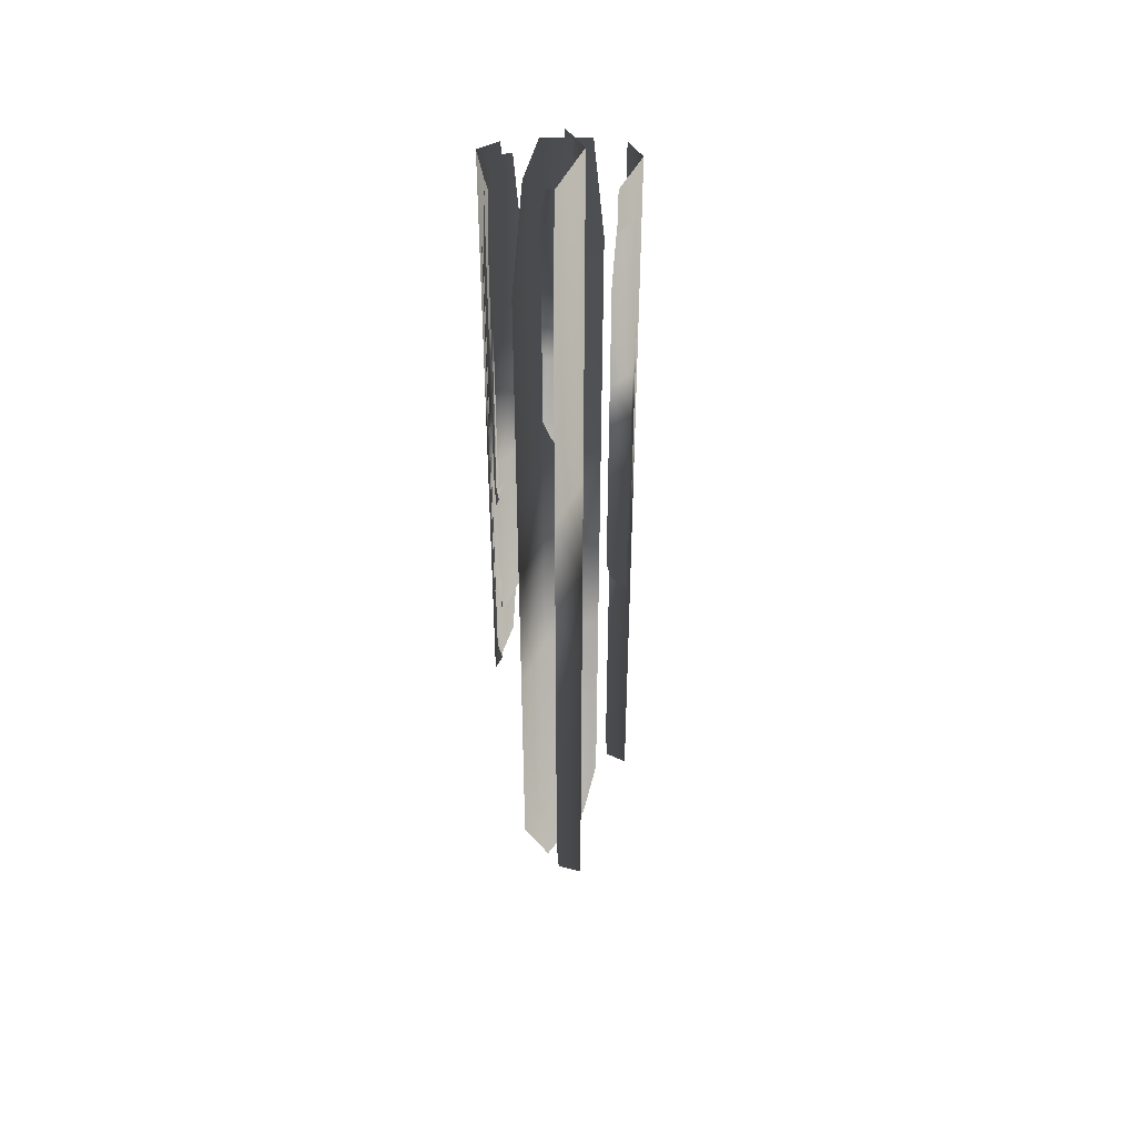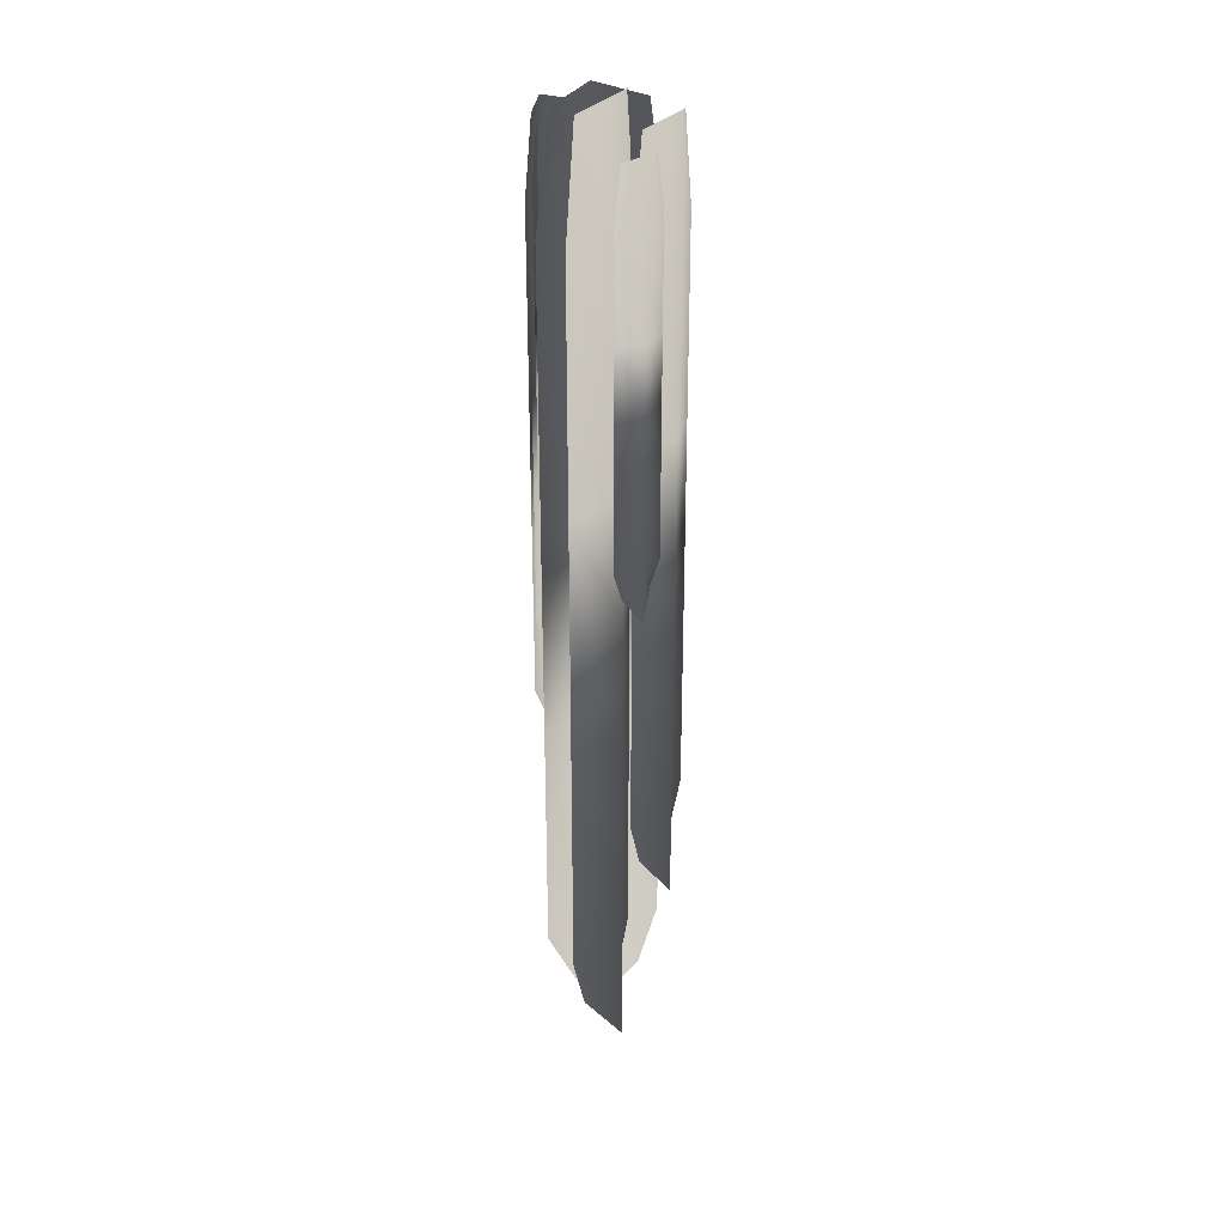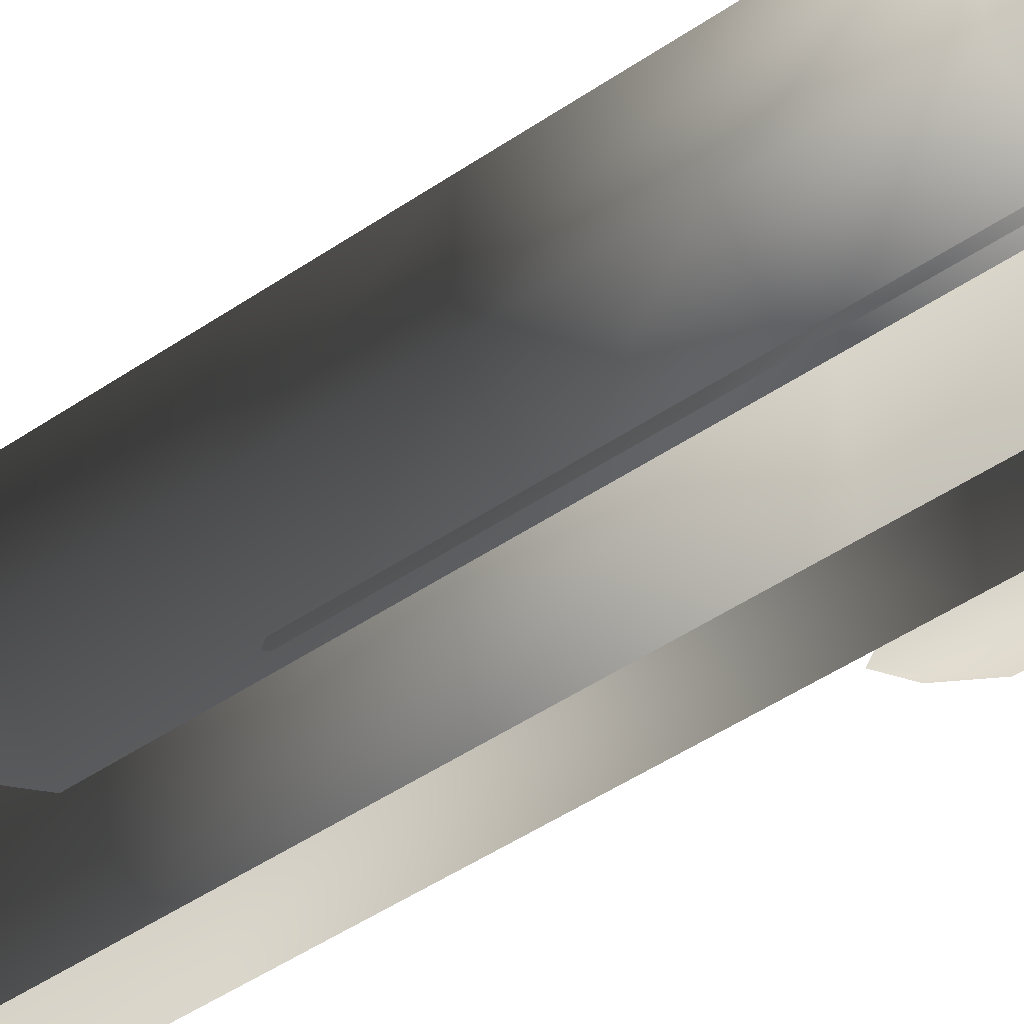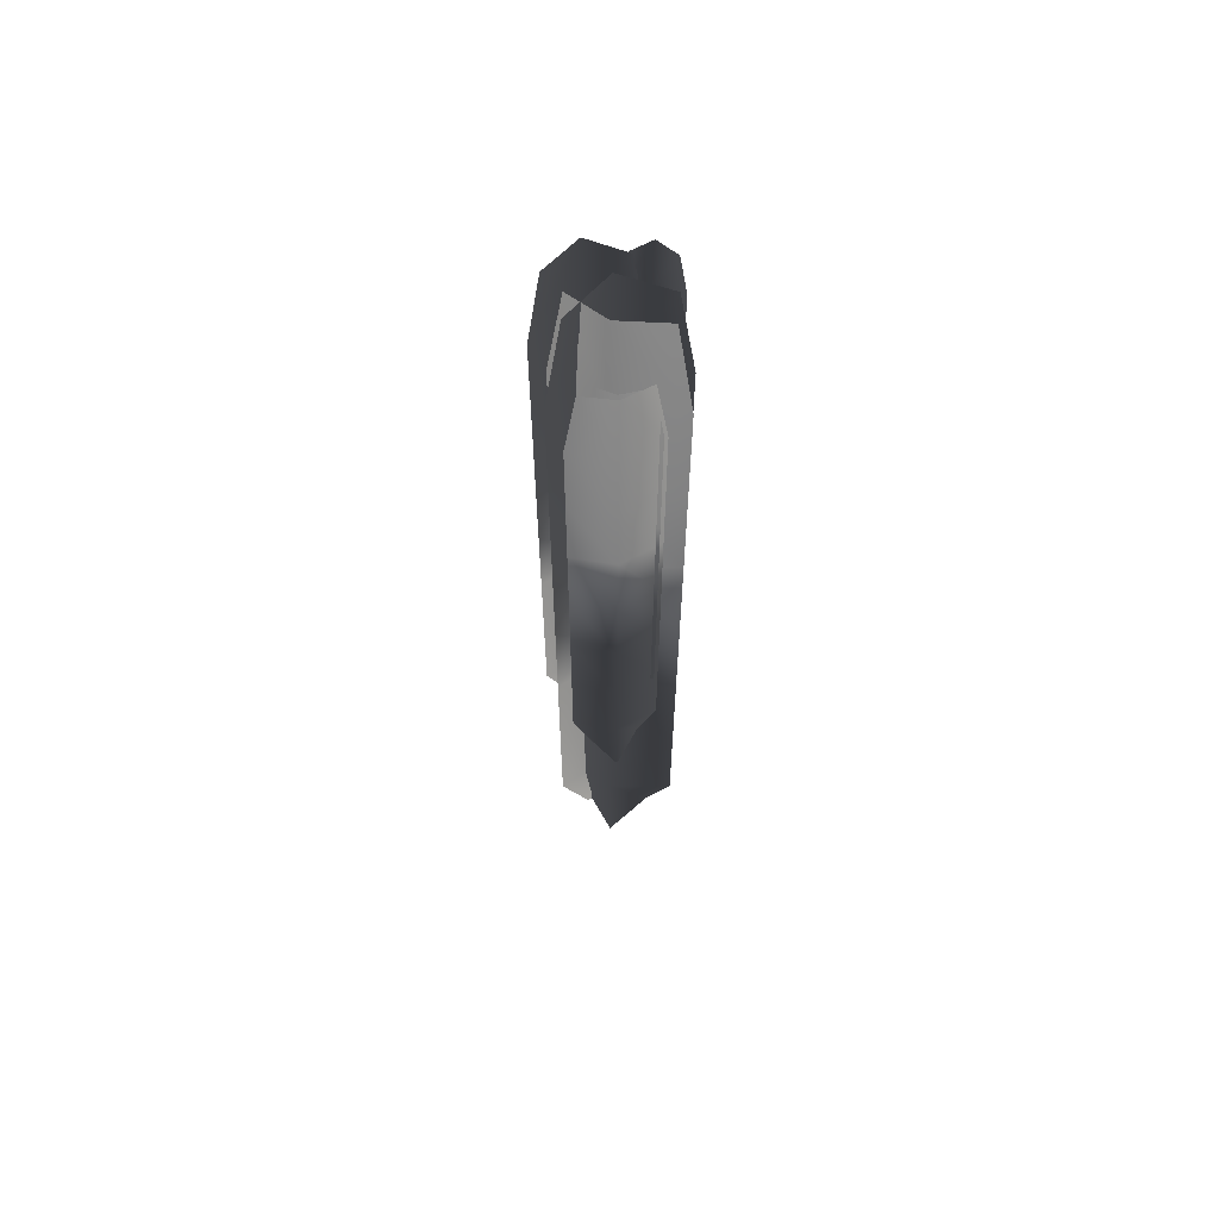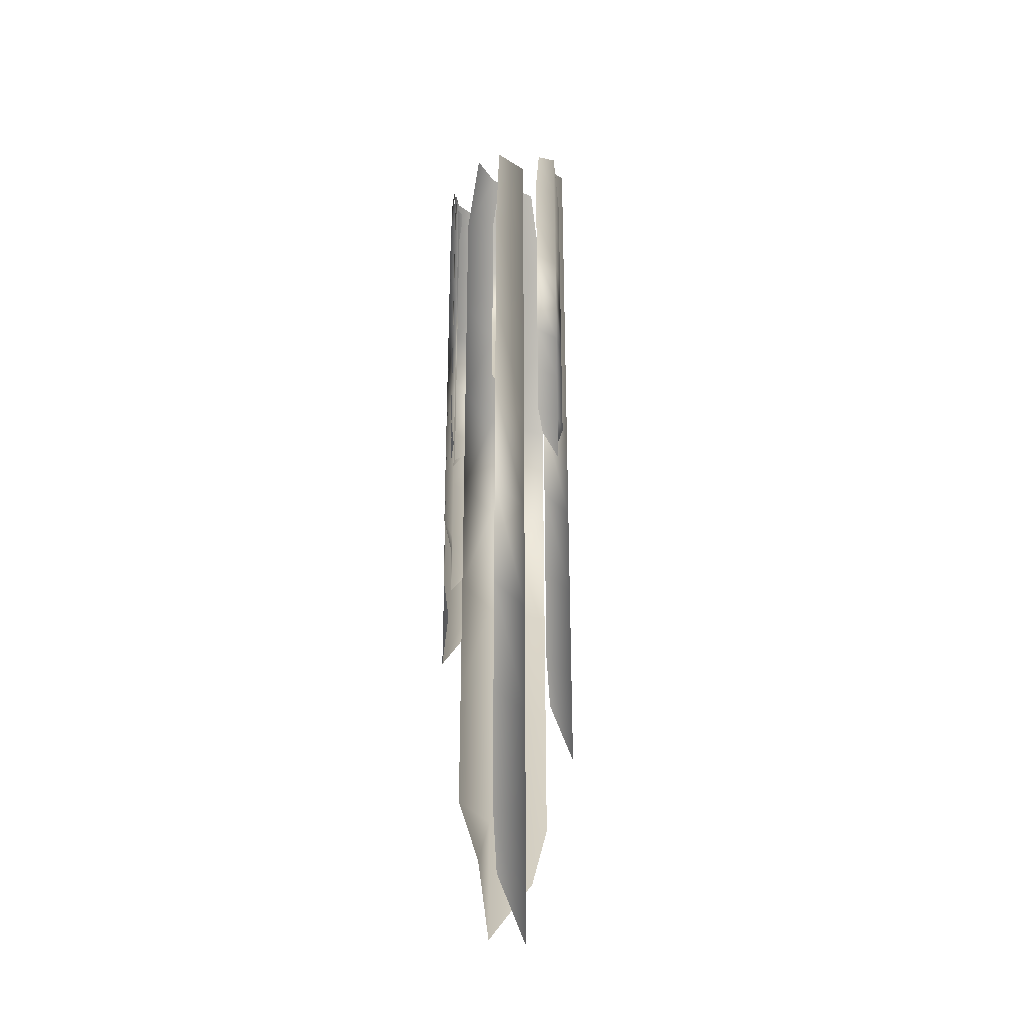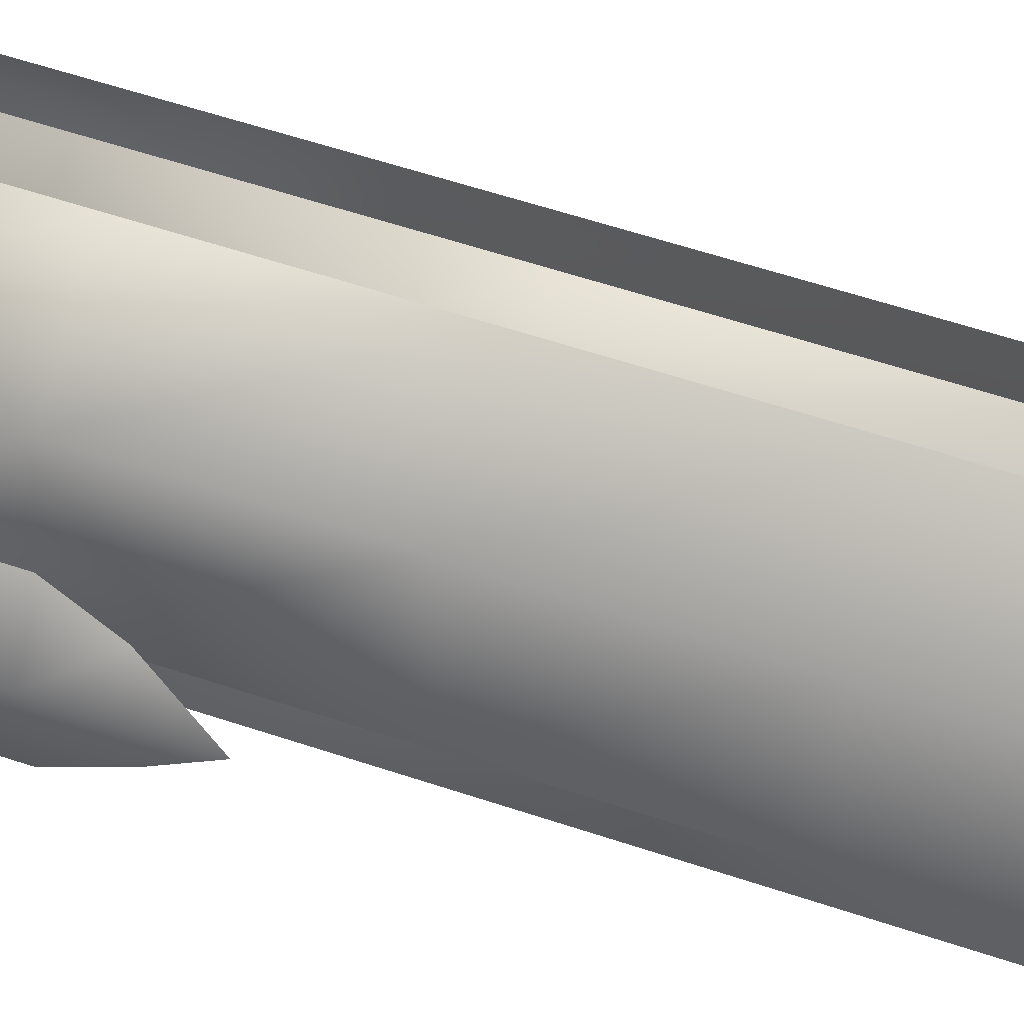
<metadata>
{"format":"obj","ext":"obj","renderer":"f3d","projection":"perspective","resolution":1024,"background":"white","views":[{"elev":44.4,"azim":-150.1,"up":"+Y"},{"elev":29.0,"azim":-126.3,"up":"+Y"},{"elev":-30.3,"azim":138.3,"up":"+Z"},{"elev":62.0,"azim":98.4,"up":"+Y"},{"elev":-30.5,"azim":-144.7,"up":"+Y"},{"elev":38.2,"azim":-64.5,"up":"+Z"}]}
</metadata>
<code>
g spmSMHangingVinesInfiniteTowerCluster_LOD0
v -0.6234 0.1375 0.4161
v -0.2518 0.1375 0.8263
v -0.6234 1.182 0.4161
v -0.3051 1.091 0.7001
v -0.6586 0.1375 -0.1363
v -0.6052 1.076 -0.01009
v -0.6586 -4.042 -0.1363
v -0.6234 -4.042 0.4161
v -0.6586 -2.997 -0.1363
v -0.6234 -2.997 0.4161
v -0.2518 -4.042 0.8263
v -0.2518 -2.997 0.8263
v -0.6586 -1.952 -0.1363
v -0.6234 -1.952 0.4161
v -0.6586 -0.9075 -0.1363
v -0.6234 -0.9075 0.4161
v -0.2518 -1.952 0.8263
v -0.2518 -0.9075 0.8263
v -0.6234 -6.132 0.4161
v -0.2518 -6.132 0.8263
v -0.6234 -5.087 0.4161
v -0.2518 -5.087 0.8263
v -0.6586 -6.132 -0.1363
v -0.6586 -5.087 -0.1363
v -0.5875 -6.66 0.03197
v -0.6234 -7.177 0.4161
v -0.3406 -6.599 0.616
v -0.2098 -0.00062 0.09647
v 0.276 -0.00062 0.6002
v -0.2098 1.321 0.09647
v 0.2036 1.205 0.4429
v -0.276 -0.00062 -0.6002
v -0.2036 1.186 -0.4429
v -0.276 -5.286 -0.6002
v -0.2098 -5.286 0.09647
v -0.276 -3.964 -0.6002
v -0.2098 -3.964 0.09647
v 0.276 -5.286 0.6002
v 0.276 -3.964 0.6002
v -0.276 -2.643 -0.6002
v -0.2098 -2.643 0.09647
v -0.276 -1.322 -0.6002
v -0.2098 -1.322 0.09647
v 0.276 -2.643 0.6002
v 0.276 -1.322 0.6002
v -0.2098 -7.928 0.09647
v 0.276 -7.928 0.6002
v -0.2098 -6.607 0.09647
v 0.276 -6.607 0.6002
v -0.276 -7.928 -0.6002
v -0.276 -6.607 -0.6002
v -0.1795 -8.595 -0.3904
v -0.2098 -9.249 0.09647
v 0.1554 -8.518 0.338
v 0.005614 0.4608 0.06942
v 0.1986 0.4608 -0.01606
v 0.005614 0.8592 0.06942
v 0.1465 0.8244 -0.01185
v -0.1986 0.4608 0.01606
v -0.1465 0.8186 0.01185
v -0.1986 -1.133 0.01606
v 0.005614 -1.133 0.06942
v -0.1986 -0.7347 0.01606
v 0.005614 -0.7347 0.06942
v 0.1986 -1.133 -0.01606
v 0.1986 -0.7347 -0.01606
v -0.1986 -0.3362 0.01606
v 0.005614 -0.3362 0.06942
v -0.1986 0.06225 0.01606
v 0.005614 0.06225 0.06942
v 0.1986 -0.3362 -0.01606
v 0.1986 0.06225 -0.01606
v 0.005614 -1.93 0.06942
v 0.1986 -1.93 -0.01606
v 0.005614 -1.532 0.06942
v 0.1986 -1.532 -0.01606
v -0.1986 -1.93 0.01606
v -0.1986 -1.532 0.01606
v -0.1292 -2.131 0.01045
v 0.005614 -2.329 0.06942
v 0.1118 -2.108 -0.009045
v -0.8737 0.3738 -0.1562
v -0.7558 0.3738 0.1232
v -0.8737 0.9462 -0.1562
v -0.7606 0.8962 0.04829
v -0.792 0.3738 -0.4481
v -0.7872 0.8879 -0.3733
v -0.792 -1.916 -0.4481
v -0.8737 -1.916 -0.1562
v -0.792 -1.344 -0.4481
v -0.8737 -1.344 -0.1562
v -0.7558 -1.916 0.1232
v -0.7558 -1.344 0.1232
v -0.792 -0.7712 -0.4481
v -0.8737 -0.7712 -0.1562
v -0.792 -0.1987 -0.4481
v -0.8737 -0.1987 -0.1562
v -0.7558 -0.7712 0.1232
v -0.7558 -0.1987 0.1232
v -0.8737 -3.061 -0.1562
v -0.7558 -3.061 0.1232
v -0.8737 -2.489 -0.1562
v -0.7558 -2.489 0.1232
v -0.792 -3.061 -0.4481
v -0.792 -2.489 -0.4481
v -0.7856 -3.35 -0.3483
v -0.8737 -3.634 -0.1562
v -0.7637 -3.317 -0.001628
v 0.7251 0.2912 -0.08144
v 0.573 0.2912 -0.4413
v 0.7251 1.029 -0.08144
v 0.5792 0.9643 -0.3448
v 0.6198 0.2912 0.2948
v 0.6137 0.9536 0.1983
v 0.6198 -2.659 0.2948
v 0.7251 -2.659 -0.08144
v 0.6198 -1.921 0.2948
v 0.7251 -1.921 -0.08144
v 0.573 -2.659 -0.4413
v 0.573 -1.921 -0.4413
v 0.6198 -1.184 0.2948
v 0.7251 -1.184 -0.08144
v 0.6198 -0.4463 0.2948
v 0.7251 -0.4463 -0.08144
v 0.573 -1.184 -0.4413
v 0.573 -0.4463 -0.4413
v 0.7251 -4.134 -0.08144
v 0.573 -4.134 -0.4413
v 0.7251 -3.397 -0.08144
v 0.573 -3.397 -0.4413
v 0.6198 -4.134 0.2948
v 0.6198 -3.397 0.2948
v 0.6117 -4.507 0.1661
v 0.7251 -4.872 -0.08144
v 0.5832 -4.464 -0.2805
v 0.8143 0.2282 -0.1079
v 0.5381 0.2282 -0.4726
v 0.8143 1.092 -0.1079
v 0.5729 1.016 -0.3649
v 0.8031 0.2282 0.3494
v 0.7684 1.004 0.2416
v 0.8031 -3.226 0.3494
v 0.8143 -3.226 -0.1079
v 0.8031 -2.363 0.3494
v 0.8143 -2.363 -0.1079
v 0.5381 -3.226 -0.4726
v 0.5381 -2.363 -0.4726
v 0.8031 -1.499 0.3494
v 0.8143 -1.499 -0.1079
v 0.8031 -0.6354 0.3494
v 0.8143 -0.6354 -0.1079
v 0.5381 -1.499 -0.4726
v 0.5381 -0.6354 -0.4726
v 0.8143 -4.953 -0.1079
v 0.5381 -4.953 -0.4726
v 0.8143 -4.09 -0.1079
v 0.5381 -4.09 -0.4726
v 0.8031 -4.953 0.3494
v 0.8031 -4.09 0.3494
v 0.7568 -5.389 0.2057
v 0.8143 -5.817 -0.1079
v 0.596 -5.339 -0.293
v 0.7184 0.4 -0.1725
v 0.542 0.4 -0.384
v 0.7184 0.92 -0.1725
v 0.5659 0.8745 -0.3202
v 0.7246 0.4 0.1028
v 0.7007 0.867 0.03901
v 0.7246 -1.68 0.1028
v 0.7184 -1.68 -0.1725
v 0.7246 -1.16 0.1028
v 0.7184 -1.16 -0.1725
v 0.542 -1.68 -0.384
v 0.542 -1.16 -0.384
v 0.7246 -0.6399 0.1028
v 0.7184 -0.6399 -0.1725
v 0.7246 -0.1199 0.1028
v 0.7184 -0.1199 -0.1725
v 0.542 -0.6399 -0.384
v 0.542 -0.1199 -0.384
v 0.7184 -2.72 -0.1725
v 0.542 -2.72 -0.384
v 0.7184 -2.2 -0.1725
v 0.542 -2.2 -0.384
v 0.7246 -2.72 0.1028
v 0.7246 -2.2 0.1028
v 0.6927 -2.982 0.01774
v 0.7184 -3.24 -0.1725
v 0.5819 -2.952 -0.2777
v 0.2389 0.008013 0.0486
v 0.1423 0.008013 -0.6353
v 0.2389 1.312 0.0486
v 0.109 1.198 -0.4676
v -0.1116 0.008013 0.6437
v -0.07834 1.179 0.4761
v -0.1116 -5.208 0.6437
v 0.2389 -5.208 0.0486
v -0.1116 -3.904 0.6437
v 0.2389 -3.904 0.0486
v 0.1423 -5.208 -0.6353
v 0.1423 -3.904 -0.6353
v -0.1116 -2.6 0.6437
v 0.2389 -2.6 0.0486
v -0.1116 -1.296 0.6437
v 0.2389 -1.296 0.0486
v 0.1423 -2.6 -0.6353
v 0.1423 -1.296 -0.6353
v 0.2389 -7.816 0.0486
v 0.1423 -7.816 -0.6353
v 0.2389 -6.512 0.0486
v 0.1423 -6.512 -0.6353
v -0.1116 -7.816 0.6437
v -0.1116 -6.512 0.6437
v -0.06725 -8.474 0.4202
v 0.2389 -9.12 0.0486
v 0.08682 -8.398 -0.3559
g spmSMHangingVinesInfiniteTowerCluster_LOD0_0
f 2 3 1
f 4 3 2
f 1 6 5
f 3 6 1
f 8 9 7
f 10 9 8
f 11 10 8
f 12 10 11
f 14 15 13
f 16 15 14
f 17 16 14
f 18 16 17
f 20 21 19
f 22 21 20
f 19 24 23
f 21 24 19
f 12 14 10
f 17 14 12
f 10 13 9
f 14 13 10
f 26 23 25
f 19 23 26
f 27 19 26
f 20 19 27
f 16 5 15
f 1 5 16
f 18 1 16
f 2 1 18
f 22 8 21
f 11 8 22
f 21 7 24
f 8 7 21
f 29 30 28
f 31 30 29
f 28 33 32
f 30 33 28
f 35 36 34
f 37 36 35
f 38 37 35
f 39 37 38
f 41 42 40
f 43 42 41
f 44 43 41
f 45 43 44
f 47 48 46
f 49 48 47
f 46 51 50
f 48 51 46
f 39 41 37
f 44 41 39
f 37 40 36
f 41 40 37
f 53 50 52
f 46 50 53
f 54 46 53
f 47 46 54
f 43 32 42
f 28 32 43
f 45 28 43
f 29 28 45
f 49 35 48
f 38 35 49
f 48 34 51
f 35 34 48
f 56 57 55
f 58 57 56
f 55 60 59
f 57 60 55
f 62 63 61
f 64 63 62
f 65 64 62
f 66 64 65
f 68 69 67
f 70 69 68
f 71 70 68
f 72 70 71
f 74 75 73
f 76 75 74
f 73 78 77
f 75 78 73
f 66 68 64
f 71 68 66
f 64 67 63
f 68 67 64
f 80 77 79
f 73 77 80
f 81 73 80
f 74 73 81
f 70 59 69
f 55 59 70
f 72 55 70
f 56 55 72
f 76 62 75
f 65 62 76
f 75 61 78
f 62 61 75
f 83 84 82
f 85 84 83
f 82 87 86
f 84 87 82
f 89 90 88
f 91 90 89
f 92 91 89
f 93 91 92
f 95 96 94
f 97 96 95
f 98 97 95
f 99 97 98
f 101 102 100
f 103 102 101
f 100 105 104
f 102 105 100
f 93 95 91
f 98 95 93
f 91 94 90
f 95 94 91
f 107 104 106
f 100 104 107
f 108 100 107
f 101 100 108
f 97 86 96
f 82 86 97
f 99 82 97
f 83 82 99
f 103 89 102
f 92 89 103
f 102 88 105
f 89 88 102
f 110 111 109
f 112 111 110
f 109 114 113
f 111 114 109
f 116 117 115
f 118 117 116
f 119 118 116
f 120 118 119
f 122 123 121
f 124 123 122
f 125 124 122
f 126 124 125
f 128 129 127
f 130 129 128
f 127 132 131
f 129 132 127
f 120 122 118
f 125 122 120
f 118 121 117
f 122 121 118
f 134 131 133
f 127 131 134
f 135 127 134
f 128 127 135
f 124 113 123
f 109 113 124
f 126 109 124
f 110 109 126
f 130 116 129
f 119 116 130
f 129 115 132
f 116 115 129
f 137 138 136
f 139 138 137
f 136 141 140
f 138 141 136
f 143 144 142
f 145 144 143
f 146 145 143
f 147 145 146
f 149 150 148
f 151 150 149
f 152 151 149
f 153 151 152
f 155 156 154
f 157 156 155
f 154 159 158
f 156 159 154
f 147 149 145
f 152 149 147
f 145 148 144
f 149 148 145
f 161 158 160
f 154 158 161
f 162 154 161
f 155 154 162
f 151 140 150
f 136 140 151
f 153 136 151
f 137 136 153
f 157 143 156
f 146 143 157
f 156 142 159
f 143 142 156
f 164 165 163
f 166 165 164
f 163 168 167
f 165 168 163
f 170 171 169
f 172 171 170
f 173 172 170
f 174 172 173
f 176 177 175
f 178 177 176
f 179 178 176
f 180 178 179
f 182 183 181
f 184 183 182
f 181 186 185
f 183 186 181
f 174 176 172
f 179 176 174
f 172 175 171
f 176 175 172
f 188 185 187
f 181 185 188
f 189 181 188
f 182 181 189
f 178 167 177
f 163 167 178
f 180 163 178
f 164 163 180
f 184 170 183
f 173 170 184
f 183 169 186
f 170 169 183
f 191 192 190
f 193 192 191
f 190 195 194
f 192 195 190
f 197 198 196
f 199 198 197
f 200 199 197
f 201 199 200
f 203 204 202
f 205 204 203
f 206 205 203
f 207 205 206
f 209 210 208
f 211 210 209
f 208 213 212
f 210 213 208
f 201 203 199
f 206 203 201
f 199 202 198
f 203 202 199
f 215 212 214
f 208 212 215
f 216 208 215
f 209 208 216
f 205 194 204
f 190 194 205
f 207 190 205
f 191 190 207
f 211 197 210
f 200 197 211
f 210 196 213
f 197 196 210

</code>
